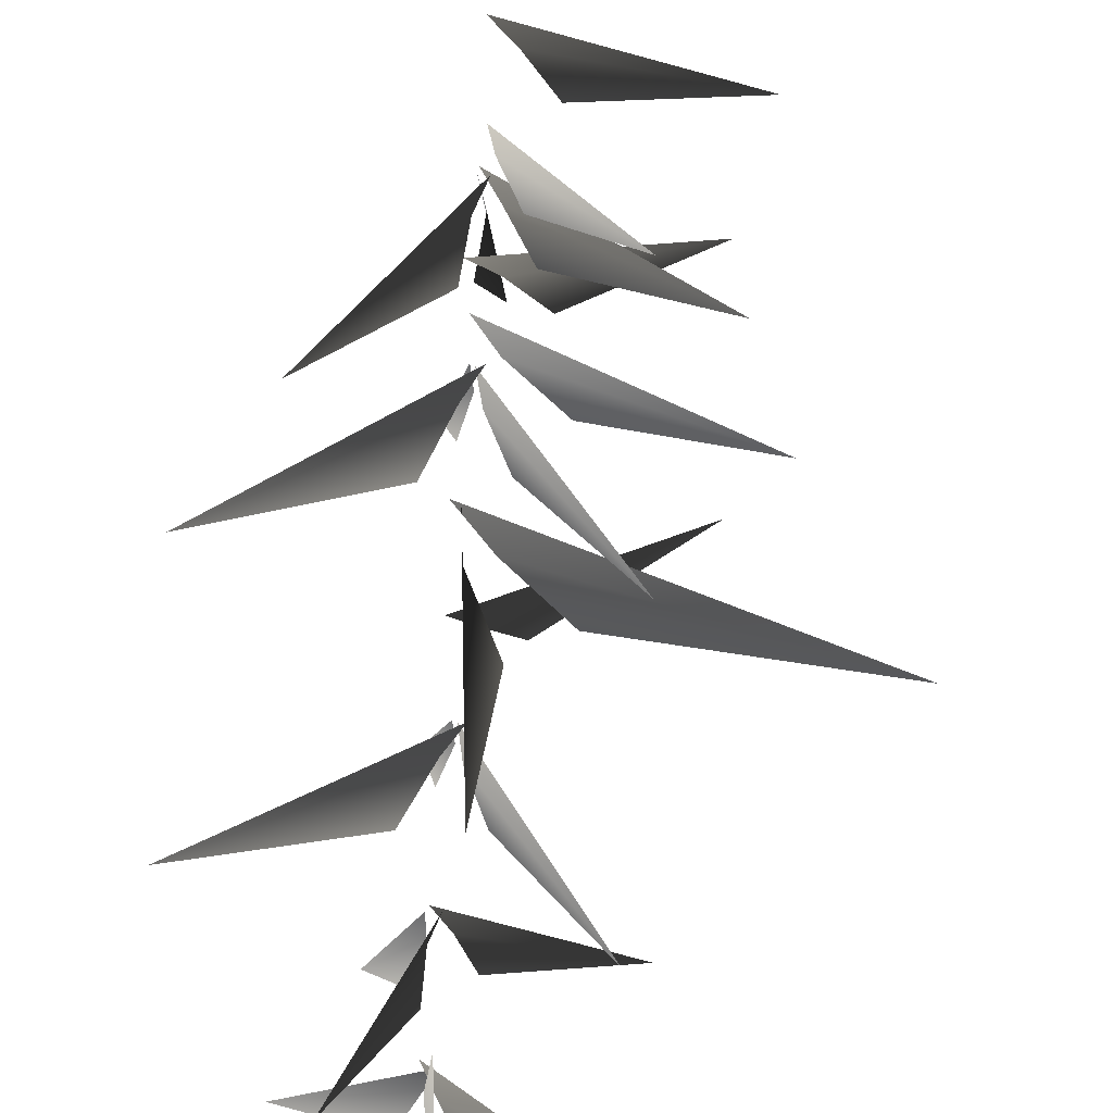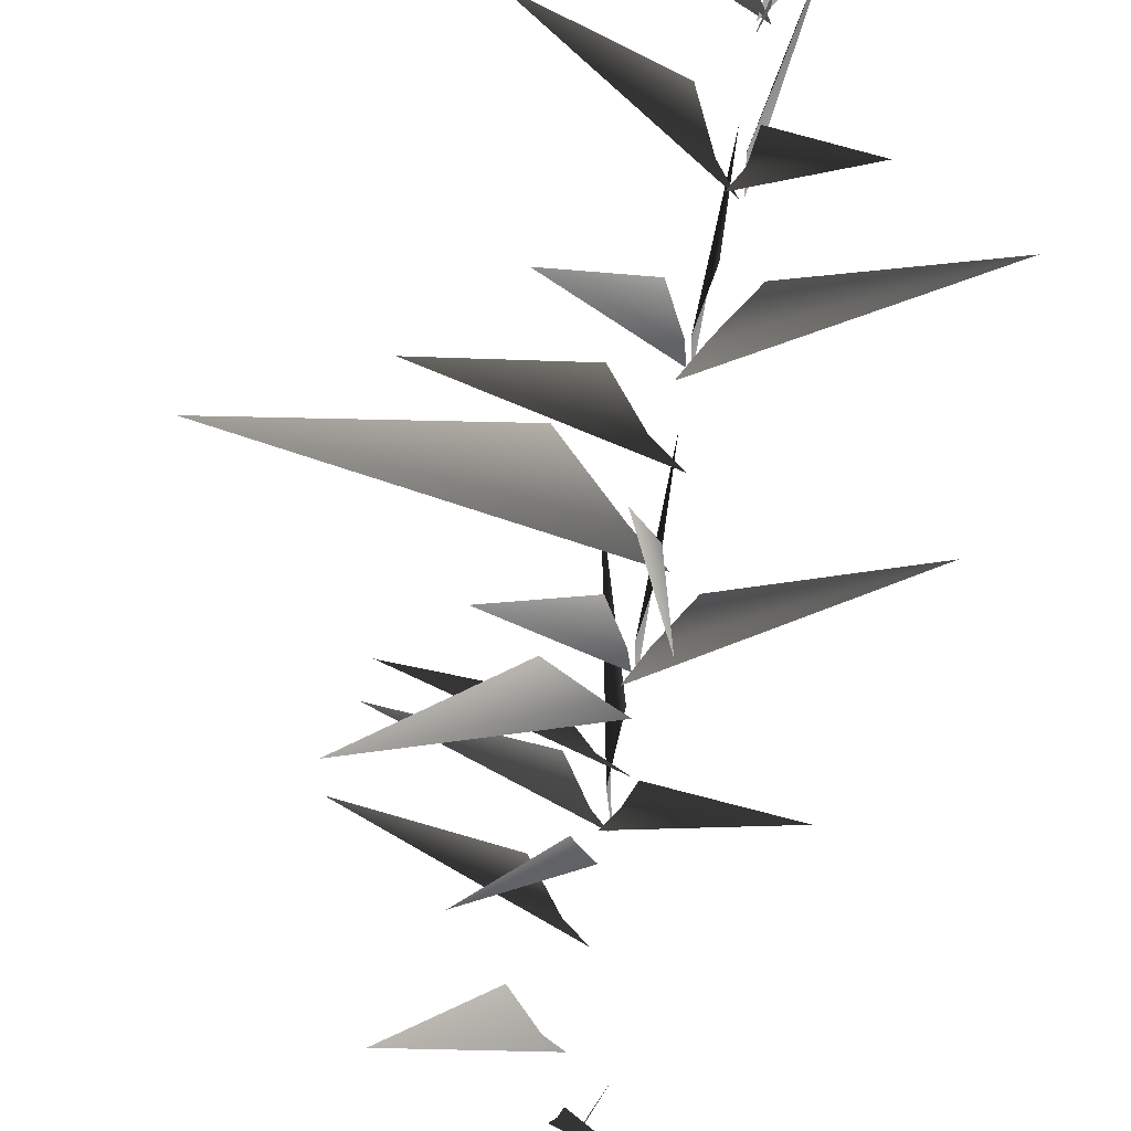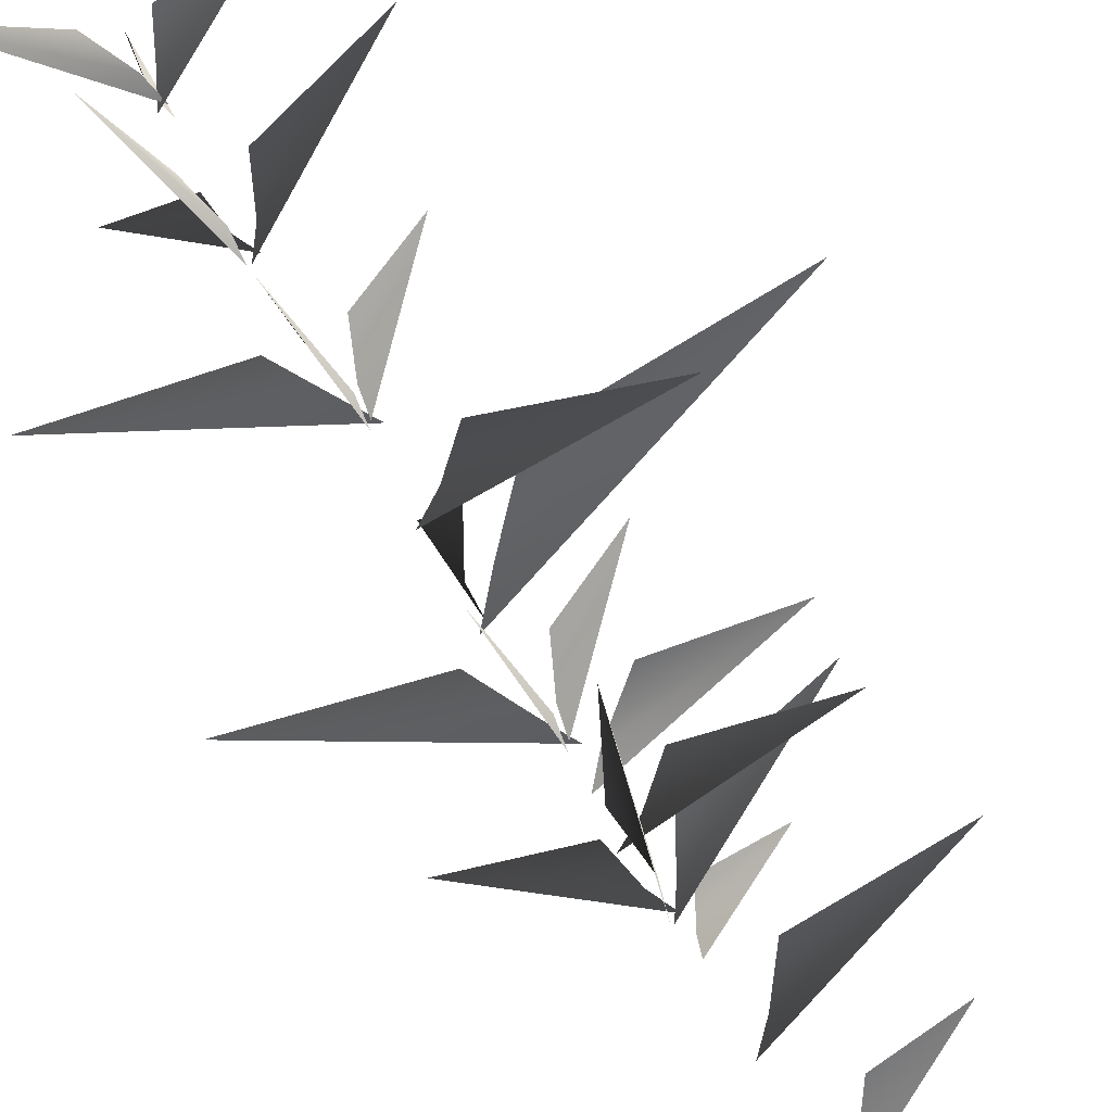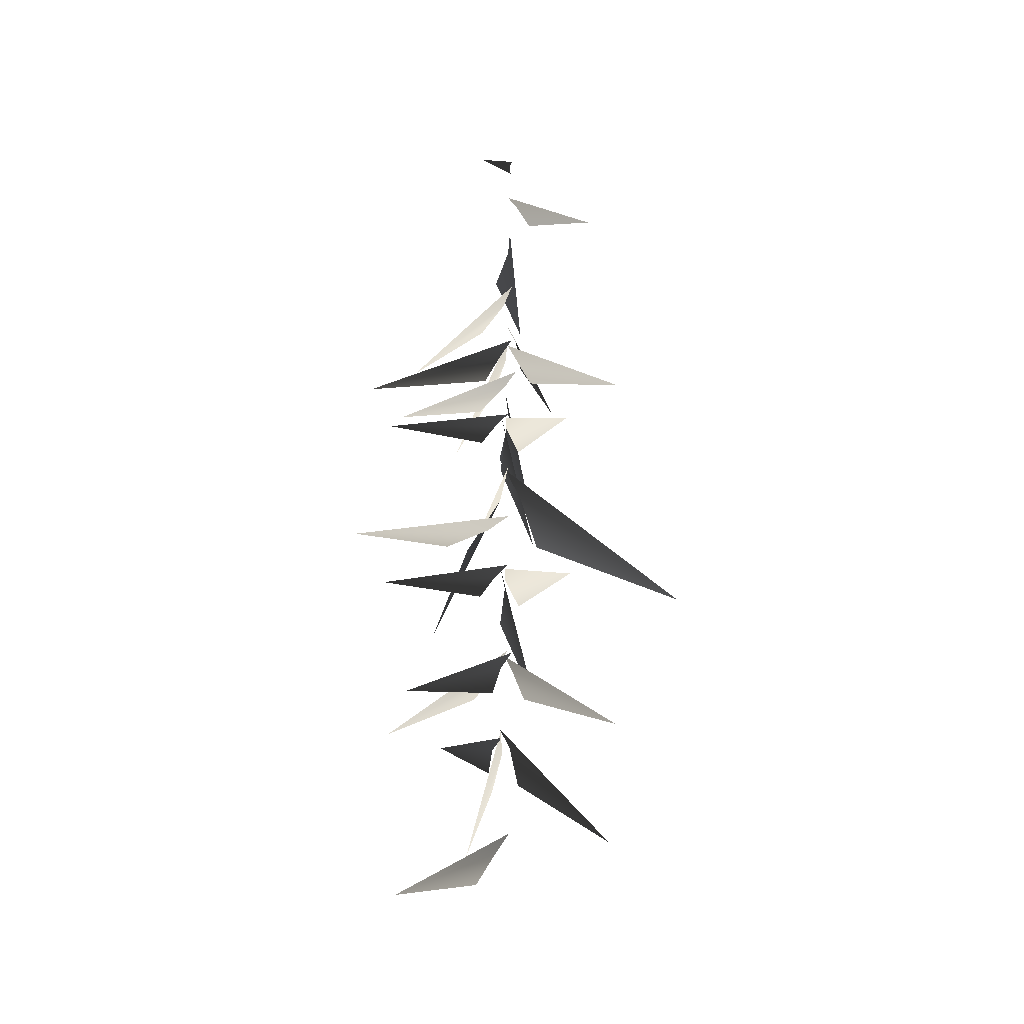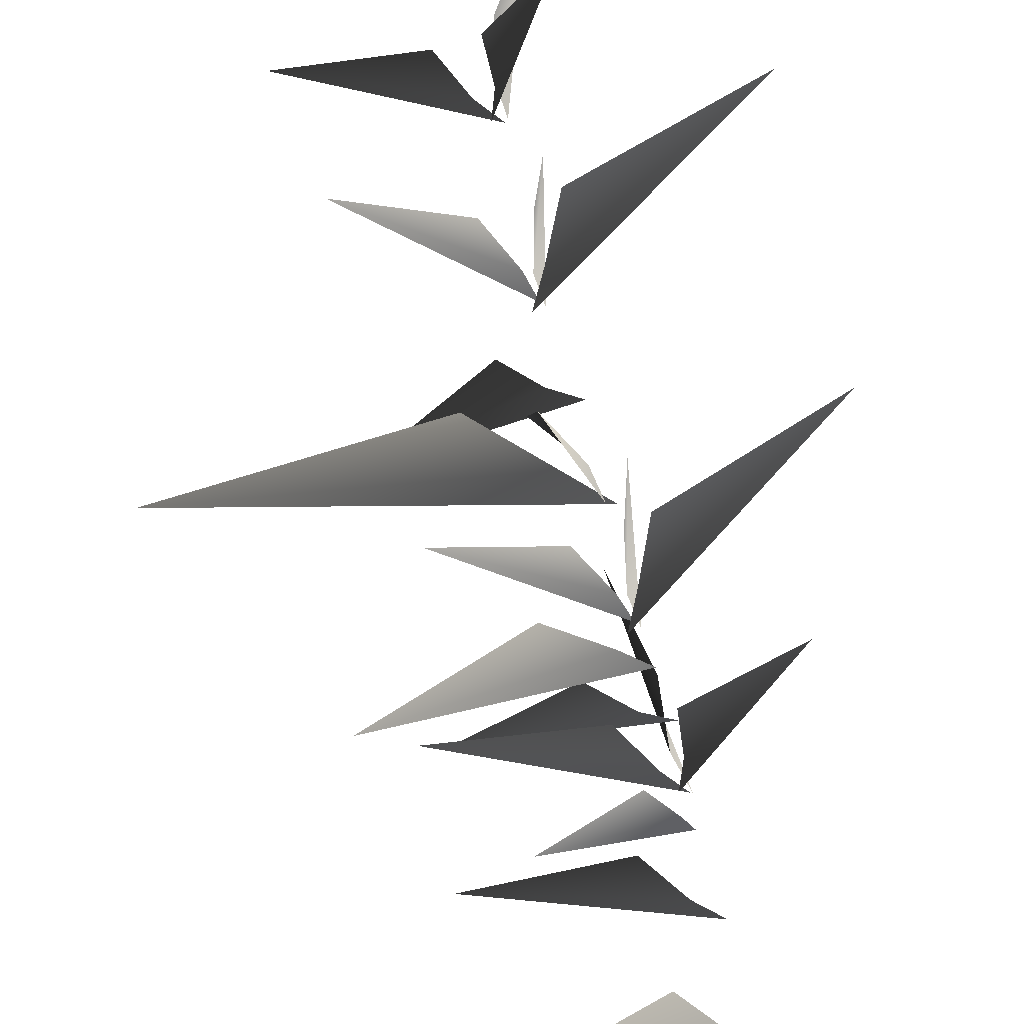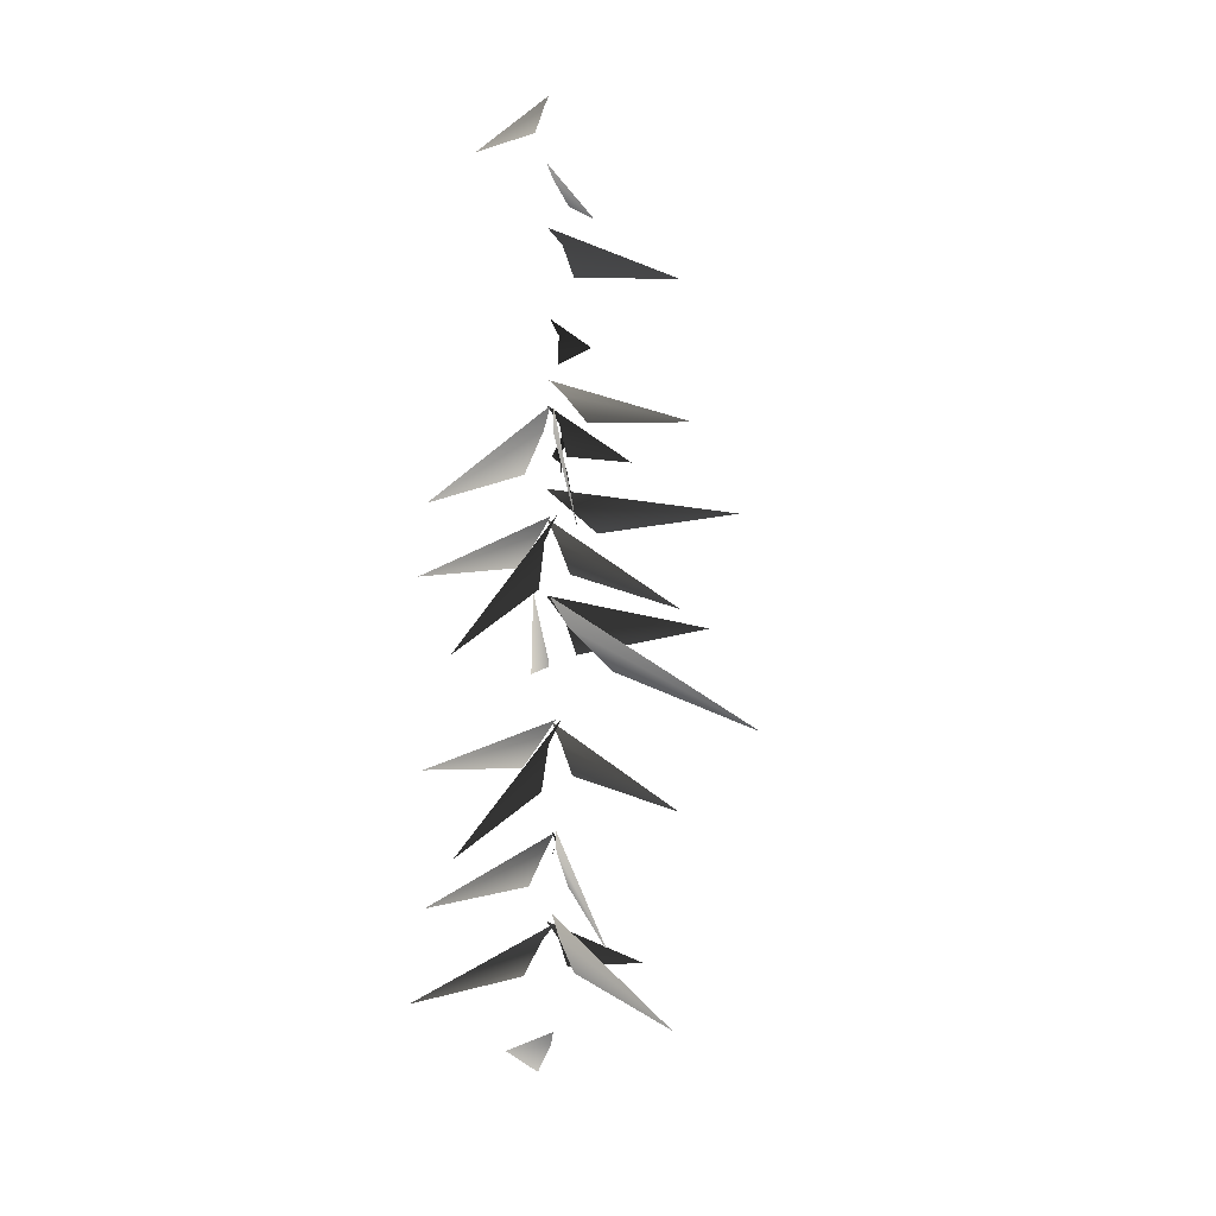
<metadata>
{"format":"obj","ext":"obj","renderer":"f3d","projection":"perspective","resolution":1024,"background":"white","views":[{"elev":-73.7,"azim":175.6,"up":"+Z"},{"elev":-54.3,"azim":-8.9,"up":"+Z"},{"elev":79.9,"azim":147.3,"up":"+Z"},{"elev":-32.6,"azim":65.0,"up":"+Y"},{"elev":-77.4,"azim":15.1,"up":"+Z"},{"elev":11.0,"azim":122.7,"up":"+Y"}]}
</metadata>
<code>
v -0.9886 1.87 2.022
v -0.04145 2.739 0.192
v 0.1754 3.133 -0.009898
v -0.1296 2.017 0.5884
v 0.06087 5.014 0.3299
v -0.04061 5.411 0.05559
v 1.981 3.837 2.32
v 0.4005 4.296 0.5632
v 0.05844 5.162 -0.0777
v -0.01362 5.603 0.1318
v -0.2755 3.566 -2.602
v -0.09598 4.395 -0.3496
v -0.1547 7.074 0.1252
v 0.151 7.447 0.02076
v -2.566 6.258 1.723
v -0.4861 6.428 0.523
v 0.1438 6.999 -0.09009
v -0.007088 7.391 0.02215
v 1.259 5.592 -2.036
v 0.1633 6.329 -0.3765
v -0.1149 9.199 -0.03921
v -0.01336 9.653 0.1231
v -2.011 7.555 -1.693
v -0.4601 8.447 -0.08304
v -0.007238 9.327 0.2779
v 0.04386 9.717 -0.01886
v 0.4093 8.302 3.072
v 0.1829 8.64 0.7
v -0.04145 2.739 0.192
v -0.9886 1.87 2.022
v 0.1754 3.133 -0.009898
v -0.1296 2.017 0.5884
v 0.06087 5.014 0.3299
v 1.981 3.837 2.32
v -0.04061 5.411 0.05559
v 0.4005 4.296 0.5632
v 0.05844 5.162 -0.0777
v -0.2755 3.566 -2.602
v -0.01362 5.603 0.1318
v -0.09598 4.395 -0.3496
v -0.1547 7.074 0.1252
v -2.566 6.258 1.723
v 0.151 7.447 0.02076
v -0.4861 6.428 0.523
v 0.1438 6.999 -0.09009
v 1.259 5.592 -2.036
v -0.007088 7.391 0.02215
v 0.1633 6.329 -0.3765
v -0.1149 9.199 -0.03921
v -2.011 7.555 -1.693
v -0.01336 9.653 0.1231
v -0.4601 8.447 -0.08304
v -0.007238 9.327 0.2779
v 0.4093 8.302 3.072
v 0.04386 9.717 -0.01886
v 0.1829 8.64 0.7
v -0.7609 10.36 1.125
v -2.972 11.57 2.59
v -0.2411 10.71 0.3411
v 0.2145 10.93 0.02164
v -0.7609 10.36 1.125
v -0.2411 10.71 0.3411
v -2.972 11.57 2.59
v 0.2145 10.93 0.02164
v -0.09565 5.062 0.02497
v 0.1387 5.473 0.1636
v -2.79 3.783 -0.3425
v -0.485 4.333 0.07775
v 0.1549 6.976 0.1773
v 0.1947 7.401 -0.0691
v 0.94 5.513 2.682
v 0.3416 6.221 0.4609
v 0.1577 9.23 0.07541
v -0.1368 9.724 -0.05382
v 3.393 7.664 0.08665
v 0.6009 8.352 -0.04503
v -0.09565 5.062 0.02497
v -2.79 3.783 -0.3425
v 0.1387 5.473 0.1636
v -0.485 4.333 0.07775
v 0.1549 6.976 0.1773
v 0.94 5.513 2.682
v 0.1947 7.401 -0.0691
v 0.3416 6.221 0.4609
v 0.1577 9.23 0.07541
v 3.393 7.664 0.08665
v -0.1368 9.724 -0.05382
v 0.6009 8.352 -0.04503
v -0.4775 10.74 -1.029
v -0.1793 10.04 -4.581
v 0.05302 11.64 -0.3431
v 0.1226 12.25 0.0705
v -0.4775 10.74 -1.029
v 0.05302 11.64 -0.3431
v -0.1793 10.04 -4.581
v 0.1226 12.25 0.0705
v -0.3181 11.67 -0.008478
v 0.2608 12.28 0.04632
v -5.331 10.71 -0.4644
v -1.314 10.75 0.3802
v -0.3181 11.67 -0.008478
v -5.331 10.71 -0.4644
v 0.2608 12.28 0.04632
v -1.314 10.75 0.3802
v 0.02406 16.23 -0.2524
v 0.1419 16.53 0.03857
v -1.716 15.67 -2.118
v -0.3265 15.68 -0.5526
v -0.1479 17.38 -0.005101
v 0.238 17.72 -0.05597
v -3.08 16.9 1.142
v -0.659 16.76 0.3513
v 0.02406 16.23 -0.2524
v -1.716 15.67 -2.118
v 0.1419 16.53 0.03857
v -0.3265 15.68 -0.5526
v -0.1479 17.38 -0.005101
v -3.08 16.9 1.142
v 0.238 17.72 -0.05597
v -0.659 16.76 0.3513
v -0.2025 13.99 -0.1765
v 0.1883 14.4 0.09287
v -3.364 13.65 -2.273
v -1.038 13.37 -0.3174
v -0.2025 13.99 -0.1765
v -3.364 13.65 -2.273
v 0.1883 14.4 0.09287
v -1.038 13.37 -0.3174
v -0.1263 19.11 -0.116
v 0.2235 19.46 -0.003612
v -2.272 18.42 -1.47
v -0.6588 18.47 -0.02611
v -0.1263 19.11 -0.116
v -2.272 18.42 -1.47
v 0.2235 19.46 -0.003612
v -0.6588 18.47 -0.02611
v -0.1596 14.86 -0.03273
v 0.2876 15.06 -0.1312
v -2.729 15.14 1.599
v -0.7543 14.4 0.3555
v -0.1596 14.86 -0.03273
v -2.729 15.14 1.599
v 0.2876 15.06 -0.1312
v -0.7543 14.4 0.3555
v -0.04378 13.34 -0.01566
v 0.08036 13.79 0.1508
v -2.022 11.81 -1.679
v -0.4254 12.61 -0.06562
v 0.07096 13.46 0.3024
v 0.1403 13.85 0.009231
v 0.4449 12.39 3.085
v 0.2286 12.77 0.7171
v -0.04378 13.34 -0.01566
v -2.022 11.81 -1.679
v 0.08036 13.79 0.1508
v -0.4254 12.61 -0.06562
v 0.07096 13.46 0.3024
v 0.4449 12.39 3.085
v 0.1403 13.85 0.009231
v 0.2286 12.77 0.7171
v 0.2303 13.36 0.09836
v -0.03993 13.87 -0.02508
v 3.385 11.64 0.08359
v 0.6298 12.46 -0.03208
v 0.2303 13.36 0.09836
v 3.385 11.64 0.08359
v -0.03993 13.87 -0.02508
v 0.6298 12.46 -0.03208
v 0.2361 15.54 -0.1274
v 0.05768 15.98 -0.02122
v 2.096 14 -1.922
v 0.3254 14.8 -0.5017
v -0.09214 15.66 -0.04631
v 0.1922 16.05 0.05304
v -2.899 14.58 0.03674
v -0.521 14.96 0.06738
v 0.2361 15.54 -0.1274
v 2.096 14 -1.922
v 0.05768 15.98 -0.02122
v 0.3254 14.8 -0.5017
v -0.09214 15.66 -0.04631
v -2.899 14.58 0.03674
v 0.1922 16.05 0.05304
v -0.521 14.96 0.06738
v 0.07627 15.53 0.2067
v 0.2271 16.04 -0.04931
v -0.2366 13.81 3.346
v 0.1645 14.63 0.6175
v 0.07627 15.53 0.2067
v -0.2366 13.81 3.346
v 0.2271 16.04 -0.04931
v 0.1645 14.63 0.6175
v 0.2625 19.86 -0.5208
v 1.23 19.66 -1.722
v 0.2621 20.38 -0.1572
v 0.1858 20.67 0.03212
v 0.2625 19.86 -0.5208
v 0.2621 20.38 -0.1572
v 1.23 19.66 -1.722
v 0.1858 20.67 0.03212
v 0.4766 21.23 0.09621
v 1.006 20.87 1.111
v 0.2917 21.67 0.03162
v 0.2209 21.93 -0.05454
v 0.4766 21.23 0.09621
v 0.2917 21.67 0.03162
v 1.006 20.87 1.111
v 0.2209 21.93 -0.05454
g MEP_Con_01_h_13249_208
f 1 3 2
f 4 1 2
f 5 7 6
f 8 7 5
f 9 11 10
f 12 11 9
f 13 15 14
f 16 15 13
f 17 19 18
f 20 19 17
f 21 23 22
f 24 23 21
f 25 27 26
f 28 27 25
f 29 31 30
f 32 29 30
f 33 35 34
f 36 33 34
f 37 39 38
f 40 37 38
f 41 43 42
f 44 41 42
f 45 47 46
f 48 45 46
f 49 51 50
f 52 49 50
f 53 55 54
f 56 53 54
f 57 59 58
f 59 60 58
f 61 63 62
f 62 63 64
f 65 67 66
f 68 67 65
f 69 71 70
f 72 71 69
f 73 75 74
f 76 75 73
f 77 79 78
f 80 77 78
f 81 83 82
f 84 81 82
f 85 87 86
f 88 85 86
f 89 91 90
f 91 92 90
f 93 95 94
f 94 95 96
f 97 99 98
f 100 99 97
f 101 103 102
f 104 101 102
f 105 107 106
f 108 107 105
f 109 111 110
f 112 111 109
f 113 115 114
f 116 113 114
f 117 119 118
f 120 117 118
f 121 123 122
f 124 123 121
f 125 127 126
f 128 125 126
f 129 131 130
f 132 131 129
f 133 135 134
f 136 133 134
f 137 139 138
f 140 139 137
f 141 143 142
f 144 141 142
f 145 147 146
f 148 147 145
f 149 151 150
f 152 151 149
f 153 155 154
f 156 153 154
f 157 159 158
f 160 157 158
f 161 163 162
f 164 163 161
f 165 167 166
f 168 165 166
f 169 171 170
f 172 171 169
f 173 175 174
f 176 175 173
f 177 179 178
f 180 177 178
f 181 183 182
f 184 181 182
f 185 187 186
f 188 187 185
f 189 191 190
f 192 189 190
f 193 195 194
f 195 196 194
f 197 199 198
f 198 199 200
f 201 203 202
f 203 204 202
f 205 207 206
f 206 207 208

</code>
